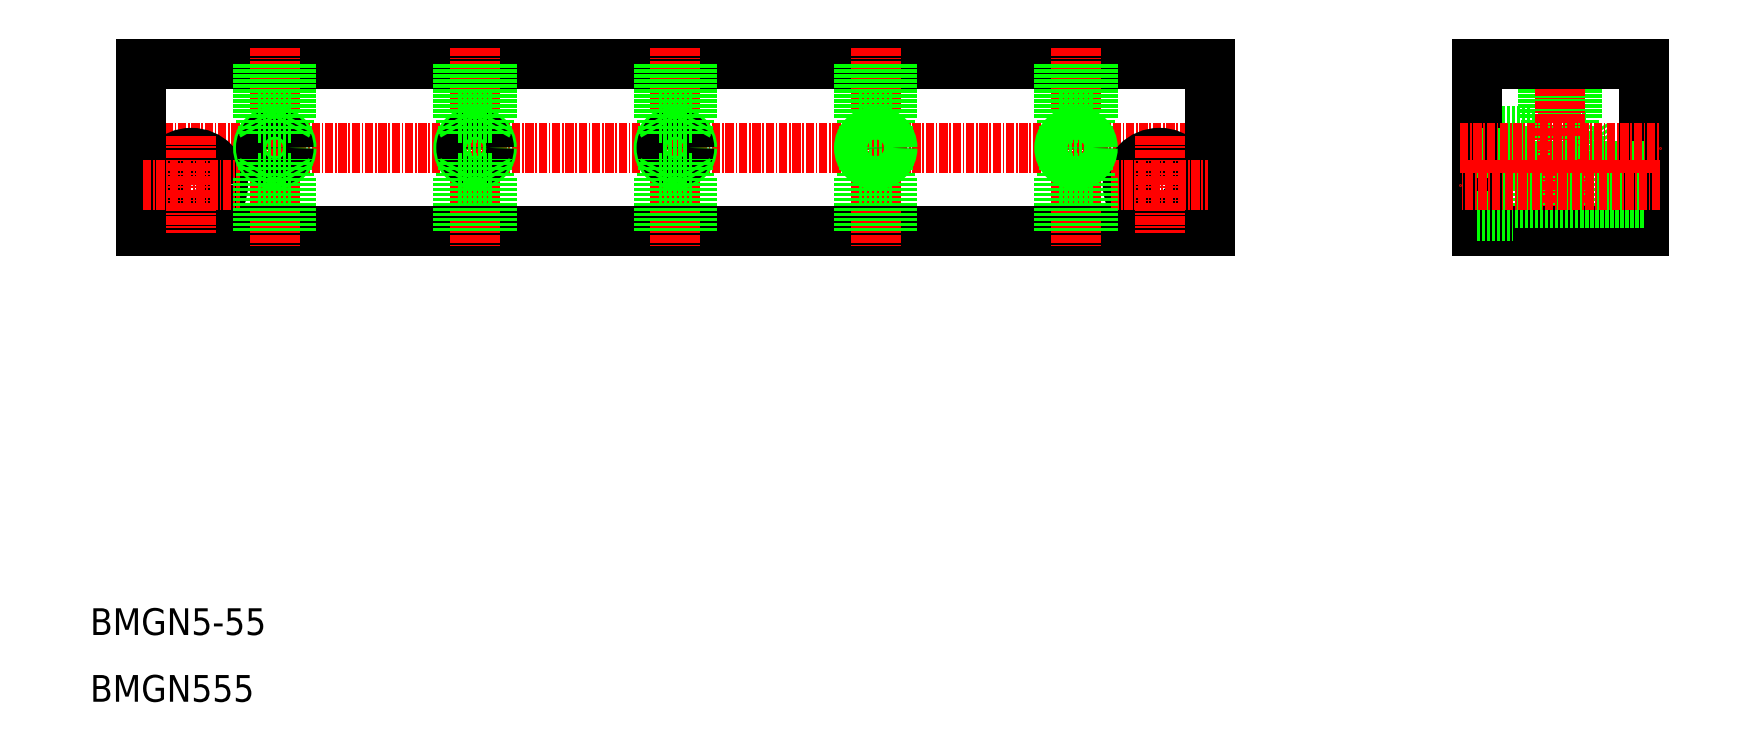
<metadata>
{"format":"dxf","ext":"dxf","renderer":"ezdxf+matplotlib","layout":"modelspace","background":"white","min_lineweight":24,"dpi":150}
</metadata>
<code>
0
SECTION
2
ENTITIES
0
LINE
8
0
10
4179
20
1.195e+04
30
0
11
4181
21
1.195e+04
31
0
0
LINE
8
0
10
4179
20
1.195e+04
30
0
11
4179
21
1.195e+04
31
0
0
LINE
8
0
10
4174
20
1.195e+04
30
0
11
4176
21
1.195e+04
31
0
0
LINE
8
0
10
4176
20
1.195e+04
30
0
11
4176
21
1.195e+04
31
0
0
LINE
8
0
10
4179
20
1.196e+04
30
0
11
4181
21
1.196e+04
31
0
0
LINE
8
0
10
4179
20
1.196e+04
30
0
11
4179
21
1.196e+04
31
0
0
LINE
8
0
10
4174
20
1.196e+04
30
0
11
4176
21
1.196e+04
31
0
0
LINE
8
0
10
4176
20
1.196e+04
30
0
11
4176
21
1.196e+04
31
0
0
LINE
8
0
10
4173
20
1.195e+04
30
0
11
4173
21
1.196e+04
31
0
0
LINE
8
0
10
4173
20
1.195e+04
30
0
11
4174
21
1.195e+04
31
0
0
LINE
8
0
10
4173
20
1.196e+04
30
0
11
4174
21
1.196e+04
31
0
0
LINE
8
0
10
4174
20
1.195e+04
30
0
11
4174
21
1.196e+04
31
0
0
LINE
8
0
10
4173
20
1.195e+04
30
0
11
4165
21
1.195e+04
31
0
0
LINE
8
0
10
4174
20
1.195e+04
30
0
11
4165
21
1.195e+04
31
0
0
LINE
8
0
10
4173
20
1.196e+04
30
0
11
4165
21
1.196e+04
31
0
0
LINE
8
0
10
4174
20
1.196e+04
30
0
11
4165
21
1.196e+04
31
0
0
LINE
8
0
10
4179
20
1.195e+04
30
0
11
4179
21
1.194e+04
31
0
0
LINE
8
0
10
4180
20
1.195e+04
30
0
11
4179
21
1.195e+04
31
0
0
LINE
8
0
10
4180
20
1.195e+04
30
0
11
4180
21
1.194e+04
31
0
0
LINE
8
0
10
4175
20
1.195e+04
30
0
11
4175
21
1.194e+04
31
0
0
LINE
8
0
10
4176
20
1.195e+04
30
0
11
4179
21
1.195e+04
31
0
0
LINE
8
0
10
4175
20
1.195e+04
30
0
11
4176
21
1.195e+04
31
0
0
LINE
8
0
10
4175
20
1.195e+04
30
0
11
4180
21
1.195e+04
31
0
0
LINE
8
0
10
4175
20
1.195e+04
30
0
11
4175
21
1.194e+04
31
0
0
LINE
8
0
10
4180
20
1.196e+04
30
0
11
4180
21
1.197e+04
31
0
0
LINE
8
0
10
4180
20
1.196e+04
30
0
11
4179
21
1.196e+04
31
0
0
LINE
8
0
10
4179
20
1.196e+04
30
0
11
4179
21
1.197e+04
31
0
0
LINE
8
0
10
4176
20
1.196e+04
30
0
11
4179
21
1.196e+04
31
0
0
LINE
8
0
10
4175
20
1.196e+04
30
0
11
4175
21
1.197e+04
31
0
0
LINE
8
0
10
4175
20
1.196e+04
30
0
11
4180
21
1.196e+04
31
0
0
LINE
8
0
10
4175
20
1.196e+04
30
0
11
4176
21
1.196e+04
31
0
0
LINE
8
0
10
4175
20
1.196e+04
30
0
11
4175
21
1.197e+04
31
0
0
LINE
8
0
10
4170
20
1.196e+04
30
0
11
4170
21
1.195e+04
31
0
0
LINE
8
0
10
4165
20
1.197e+04
30
0
11
4165
21
1.194e+04
31
0
0
LINE
8
0
10
4190
20
1.197e+04
30
0
11
4190
21
1.194e+04
31
0
0
LINE
8
CENTER
10
4177
20
1.197e+04
30
0
11
4177
21
1.194e+04
31
0
0
LINE
8
0
10
4190
20
1.194e+04
30
0
11
4165
21
1.194e+04
31
0
0
LINE
8
0
10
4190
20
1.195e+04
30
0
11
4170
21
1.195e+04
31
0
0
LINE
8
0
10
4165
20
1.195e+04
30
0
11
4170
21
1.195e+04
31
0
0
LINE
8
0
10
4165
20
1.197e+04
30
0
11
4190
21
1.197e+04
31
0
0
LINE
8
0
10
4190
20
1.195e+04
30
0
11
4170
21
1.195e+04
31
0
0
LINE
8
0
10
4165
20
1.196e+04
30
0
11
4170
21
1.196e+04
31
0
0
LINE
8
0
10
4181
20
1.195e+04
30
0
11
4182
21
1.196e+04
31
0
0
LINE
8
0
10
4181
20
1.196e+04
30
0
11
4181
21
1.195e+04
31
0
0
LINE
8
0
10
4181
20
1.196e+04
30
0
11
4182
21
1.196e+04
31
0
0
LINE
8
CENTER
10
4162
20
1.196e+04
30
0
11
4192
21
1.196e+04
31
0
0
LINE
8
CENTER
10
4192
20
1.195e+04
30
0
11
4162
21
1.195e+04
31
0
0
LINE
8
0
10
4125
20
1.194e+04
30
0
11
3965
21
1.194e+04
31
0
0
LINE
8
0
10
3965
20
1.197e+04
30
0
11
4125
21
1.197e+04
31
0
0
LINE
8
CENTER
10
3962
20
1.196e+04
30
0
11
4127
21
1.196e+04
31
0
0
CIRCLE
8
0
10
3972
20
1.195e+04
30
0
40
2.75
0
CIRCLE
8
0
10
3972
20
1.195e+04
30
0
40
4.75
0
LINE
8
0
10
3965
20
1.197e+04
30
0
11
3965
21
1.194e+04
31
0
0
LINE
8
CENTER
10
3972
20
1.196e+04
30
0
11
3972
21
1.194e+04
31
0
0
LINE
8
CENTER
10
3985
20
1.197e+04
30
0
11
3985
21
1.194e+04
31
0
0
LINE
8
CENTER
10
3965
20
1.195e+04
30
0
11
3980
21
1.195e+04
31
0
0
CIRCLE
8
0
10
3985
20
1.196e+04
30
0
40
2.5
0
CIRCLE
8
0
10
3985
20
1.196e+04
30
0
40
2.067
0
CIRCLE
8
0
10
4117
20
1.195e+04
30
0
40
4.75
0
CIRCLE
8
0
10
4117
20
1.195e+04
30
0
40
2.75
0
LINE
8
0
10
4125
20
1.197e+04
30
0
11
4125
21
1.194e+04
31
0
0
LINE
8
CENTER
10
4117
20
1.196e+04
30
0
11
4117
21
1.194e+04
31
0
0
LINE
8
CENTER
10
4105
20
1.197e+04
30
0
11
4105
21
1.194e+04
31
0
0
LINE
8
CENTER
10
4015
20
1.197e+04
30
0
11
4015
21
1.194e+04
31
0
0
CIRCLE
8
0
10
4015
20
1.196e+04
30
0
40
2.5
0
CIRCLE
8
0
10
4015
20
1.196e+04
30
0
40
2.067
0
LINE
8
CENTER
10
4110
20
1.195e+04
30
0
11
4125
21
1.195e+04
31
0
0
CIRCLE
8
0
10
4105
20
1.196e+04
30
0
40
2.067
0
CIRCLE
8
0
10
4105
20
1.196e+04
30
0
40
2.5
0
LINE
8
0
10
3982
20
1.196e+04
30
0
11
3987
21
1.196e+04
31
0
0
LINE
8
0
10
3983
20
1.196e+04
30
0
11
3987
21
1.196e+04
31
0
0
LINE
8
0
10
3982
20
1.196e+04
30
0
11
3982
21
1.197e+04
31
0
0
LINE
8
0
10
3982
20
1.196e+04
30
0
11
3983
21
1.196e+04
31
0
0
LINE
8
0
10
3983
20
1.196e+04
30
0
11
3983
21
1.197e+04
31
0
0
LINE
8
0
10
3983
20
1.196e+04
30
0
11
3983
21
1.196e+04
31
0
0
LINE
8
0
10
3987
20
1.196e+04
30
0
11
3987
21
1.197e+04
31
0
0
LINE
8
0
10
3987
20
1.196e+04
30
0
11
3987
21
1.196e+04
31
0
0
LINE
8
0
10
3987
20
1.196e+04
30
0
11
3987
21
1.197e+04
31
0
0
LINE
8
0
10
3987
20
1.196e+04
30
0
11
3987
21
1.196e+04
31
0
0
LINE
8
0
10
3983
20
1.195e+04
30
0
11
3987
21
1.195e+04
31
0
0
LINE
8
0
10
3982
20
1.195e+04
30
0
11
3987
21
1.195e+04
31
0
0
LINE
8
0
10
3983
20
1.195e+04
30
0
11
3983
21
1.195e+04
31
0
0
LINE
8
0
10
3983
20
1.195e+04
30
0
11
3983
21
1.194e+04
31
0
0
LINE
8
0
10
3982
20
1.195e+04
30
0
11
3983
21
1.195e+04
31
0
0
LINE
8
0
10
3982
20
1.195e+04
30
0
11
3982
21
1.194e+04
31
0
0
LINE
8
0
10
3987
20
1.195e+04
30
0
11
3987
21
1.195e+04
31
0
0
LINE
8
0
10
3987
20
1.195e+04
30
0
11
3987
21
1.194e+04
31
0
0
LINE
8
0
10
3987
20
1.195e+04
30
0
11
3987
21
1.195e+04
31
0
0
LINE
8
0
10
3987
20
1.195e+04
30
0
11
3987
21
1.194e+04
31
0
0
LINE
8
0
10
4017
20
1.196e+04
30
0
11
4017
21
1.196e+04
31
0
0
LINE
8
0
10
4017
20
1.196e+04
30
0
11
4017
21
1.197e+04
31
0
0
LINE
8
0
10
4017
20
1.196e+04
30
0
11
4017
21
1.196e+04
31
0
0
LINE
8
0
10
4017
20
1.196e+04
30
0
11
4017
21
1.197e+04
31
0
0
LINE
8
0
10
4013
20
1.196e+04
30
0
11
4013
21
1.196e+04
31
0
0
LINE
8
0
10
4013
20
1.196e+04
30
0
11
4013
21
1.197e+04
31
0
0
LINE
8
0
10
4012
20
1.196e+04
30
0
11
4013
21
1.196e+04
31
0
0
LINE
8
0
10
4012
20
1.196e+04
30
0
11
4012
21
1.197e+04
31
0
0
LINE
8
0
10
4013
20
1.196e+04
30
0
11
4017
21
1.196e+04
31
0
0
LINE
8
0
10
4012
20
1.196e+04
30
0
11
4017
21
1.196e+04
31
0
0
LINE
8
0
10
4017
20
1.195e+04
30
0
11
4017
21
1.194e+04
31
0
0
LINE
8
0
10
4017
20
1.195e+04
30
0
11
4017
21
1.195e+04
31
0
0
LINE
8
0
10
4017
20
1.195e+04
30
0
11
4017
21
1.194e+04
31
0
0
LINE
8
0
10
4017
20
1.195e+04
30
0
11
4017
21
1.195e+04
31
0
0
LINE
8
0
10
4012
20
1.195e+04
30
0
11
4012
21
1.194e+04
31
0
0
LINE
8
0
10
4012
20
1.195e+04
30
0
11
4013
21
1.195e+04
31
0
0
LINE
8
0
10
4013
20
1.195e+04
30
0
11
4013
21
1.194e+04
31
0
0
LINE
8
0
10
4013
20
1.195e+04
30
0
11
4013
21
1.195e+04
31
0
0
LINE
8
0
10
4012
20
1.195e+04
30
0
11
4017
21
1.195e+04
31
0
0
LINE
8
0
10
4013
20
1.195e+04
30
0
11
4017
21
1.195e+04
31
0
0
LINE
8
0
10
4102
20
1.196e+04
30
0
11
4107
21
1.196e+04
31
0
0
LINE
8
0
10
4103
20
1.196e+04
30
0
11
4107
21
1.196e+04
31
0
0
LINE
8
0
10
4102
20
1.196e+04
30
0
11
4102
21
1.197e+04
31
0
0
LINE
8
0
10
4102
20
1.196e+04
30
0
11
4103
21
1.196e+04
31
0
0
LINE
8
0
10
4103
20
1.196e+04
30
0
11
4103
21
1.197e+04
31
0
0
LINE
8
0
10
4103
20
1.196e+04
30
0
11
4103
21
1.196e+04
31
0
0
LINE
8
0
10
4107
20
1.196e+04
30
0
11
4107
21
1.197e+04
31
0
0
LINE
8
0
10
4107
20
1.196e+04
30
0
11
4107
21
1.196e+04
31
0
0
LINE
8
0
10
4107
20
1.196e+04
30
0
11
4107
21
1.197e+04
31
0
0
LINE
8
0
10
4107
20
1.196e+04
30
0
11
4107
21
1.196e+04
31
0
0
LINE
8
0
10
4103
20
1.195e+04
30
0
11
4107
21
1.195e+04
31
0
0
LINE
8
0
10
4102
20
1.195e+04
30
0
11
4107
21
1.195e+04
31
0
0
LINE
8
0
10
4103
20
1.195e+04
30
0
11
4103
21
1.195e+04
31
0
0
LINE
8
0
10
4103
20
1.195e+04
30
0
11
4103
21
1.194e+04
31
0
0
LINE
8
0
10
4102
20
1.195e+04
30
0
11
4103
21
1.195e+04
31
0
0
LINE
8
0
10
4102
20
1.195e+04
30
0
11
4102
21
1.194e+04
31
0
0
LINE
8
0
10
4107
20
1.195e+04
30
0
11
4107
21
1.195e+04
31
0
0
LINE
8
0
10
4107
20
1.195e+04
30
0
11
4107
21
1.194e+04
31
0
0
LINE
8
0
10
4107
20
1.195e+04
30
0
11
4107
21
1.195e+04
31
0
0
LINE
8
0
10
4107
20
1.195e+04
30
0
11
4107
21
1.194e+04
31
0
0
LINE
8
CENTER
10
4045
20
1.197e+04
30
0
11
4045
21
1.194e+04
31
0
0
CIRCLE
8
0
10
4045
20
1.196e+04
30
0
40
2.5
0
CIRCLE
8
0
10
4045
20
1.196e+04
30
0
40
2.067
0
LINE
8
0
10
4047
20
1.196e+04
30
0
11
4047
21
1.196e+04
31
0
0
LINE
8
0
10
4047
20
1.196e+04
30
0
11
4047
21
1.197e+04
31
0
0
LINE
8
0
10
4047
20
1.196e+04
30
0
11
4047
21
1.196e+04
31
0
0
LINE
8
0
10
4047
20
1.196e+04
30
0
11
4047
21
1.197e+04
31
0
0
LINE
8
0
10
4043
20
1.196e+04
30
0
11
4043
21
1.196e+04
31
0
0
LINE
8
0
10
4043
20
1.196e+04
30
0
11
4043
21
1.197e+04
31
0
0
LINE
8
0
10
4042
20
1.196e+04
30
0
11
4043
21
1.196e+04
31
0
0
LINE
8
0
10
4042
20
1.196e+04
30
0
11
4042
21
1.197e+04
31
0
0
LINE
8
0
10
4043
20
1.196e+04
30
0
11
4047
21
1.196e+04
31
0
0
LINE
8
0
10
4042
20
1.196e+04
30
0
11
4047
21
1.196e+04
31
0
0
LINE
8
0
10
4047
20
1.195e+04
30
0
11
4047
21
1.194e+04
31
0
0
LINE
8
0
10
4047
20
1.195e+04
30
0
11
4047
21
1.195e+04
31
0
0
LINE
8
0
10
4047
20
1.195e+04
30
0
11
4047
21
1.194e+04
31
0
0
LINE
8
0
10
4047
20
1.195e+04
30
0
11
4047
21
1.195e+04
31
0
0
LINE
8
0
10
4042
20
1.195e+04
30
0
11
4042
21
1.194e+04
31
0
0
LINE
8
0
10
4042
20
1.195e+04
30
0
11
4043
21
1.195e+04
31
0
0
LINE
8
0
10
4043
20
1.195e+04
30
0
11
4043
21
1.194e+04
31
0
0
LINE
8
0
10
4043
20
1.195e+04
30
0
11
4043
21
1.195e+04
31
0
0
LINE
8
0
10
4042
20
1.195e+04
30
0
11
4047
21
1.195e+04
31
0
0
LINE
8
0
10
4043
20
1.195e+04
30
0
11
4047
21
1.195e+04
31
0
0
TEXT
8
0
10
3957
20
1.188e+04
30
0
40
4
1
BMGN5-55
0
TEXT
8
0
10
3957
20
1.187e+04
30
0
40
4
1
BMGN555
0
LINE
8
CENTER
10
4075
20
1.197e+04
30
0
11
4075
21
1.194e+04
31
0
0
LINE
8
0
10
4073
20
1.195e+04
30
0
11
4077
21
1.195e+04
31
0
0
LINE
8
0
10
4072
20
1.195e+04
30
0
11
4077
21
1.195e+04
31
0
0
LINE
8
0
10
4073
20
1.195e+04
30
0
11
4073
21
1.195e+04
31
0
0
LINE
8
0
10
4073
20
1.195e+04
30
0
11
4073
21
1.194e+04
31
0
0
LINE
8
0
10
4072
20
1.195e+04
30
0
11
4073
21
1.195e+04
31
0
0
LINE
8
0
10
4072
20
1.195e+04
30
0
11
4072
21
1.194e+04
31
0
0
LINE
8
0
10
4077
20
1.195e+04
30
0
11
4077
21
1.195e+04
31
0
0
LINE
8
0
10
4077
20
1.195e+04
30
0
11
4077
21
1.194e+04
31
0
0
LINE
8
0
10
4077
20
1.195e+04
30
0
11
4077
21
1.195e+04
31
0
0
LINE
8
0
10
4077
20
1.195e+04
30
0
11
4077
21
1.194e+04
31
0
0
LINE
8
0
10
4072
20
1.196e+04
30
0
11
4077
21
1.196e+04
31
0
0
LINE
8
0
10
4073
20
1.196e+04
30
0
11
4077
21
1.196e+04
31
0
0
LINE
8
0
10
4072
20
1.196e+04
30
0
11
4072
21
1.197e+04
31
0
0
LINE
8
0
10
4072
20
1.196e+04
30
0
11
4073
21
1.196e+04
31
0
0
LINE
8
0
10
4073
20
1.196e+04
30
0
11
4073
21
1.197e+04
31
0
0
LINE
8
0
10
4073
20
1.196e+04
30
0
11
4073
21
1.196e+04
31
0
0
LINE
8
0
10
4077
20
1.196e+04
30
0
11
4077
21
1.197e+04
31
0
0
LINE
8
0
10
4077
20
1.196e+04
30
0
11
4077
21
1.196e+04
31
0
0
LINE
8
0
10
4077
20
1.196e+04
30
0
11
4077
21
1.197e+04
31
0
0
LINE
8
0
10
4077
20
1.196e+04
30
0
11
4077
21
1.196e+04
31
0
0
CIRCLE
8
0
10
4075
20
1.196e+04
30
0
40
2.067
0
CIRCLE
8
0
10
4075
20
1.196e+04
30
0
40
2.5
0
ENDSEC
0
EOF

</code>
